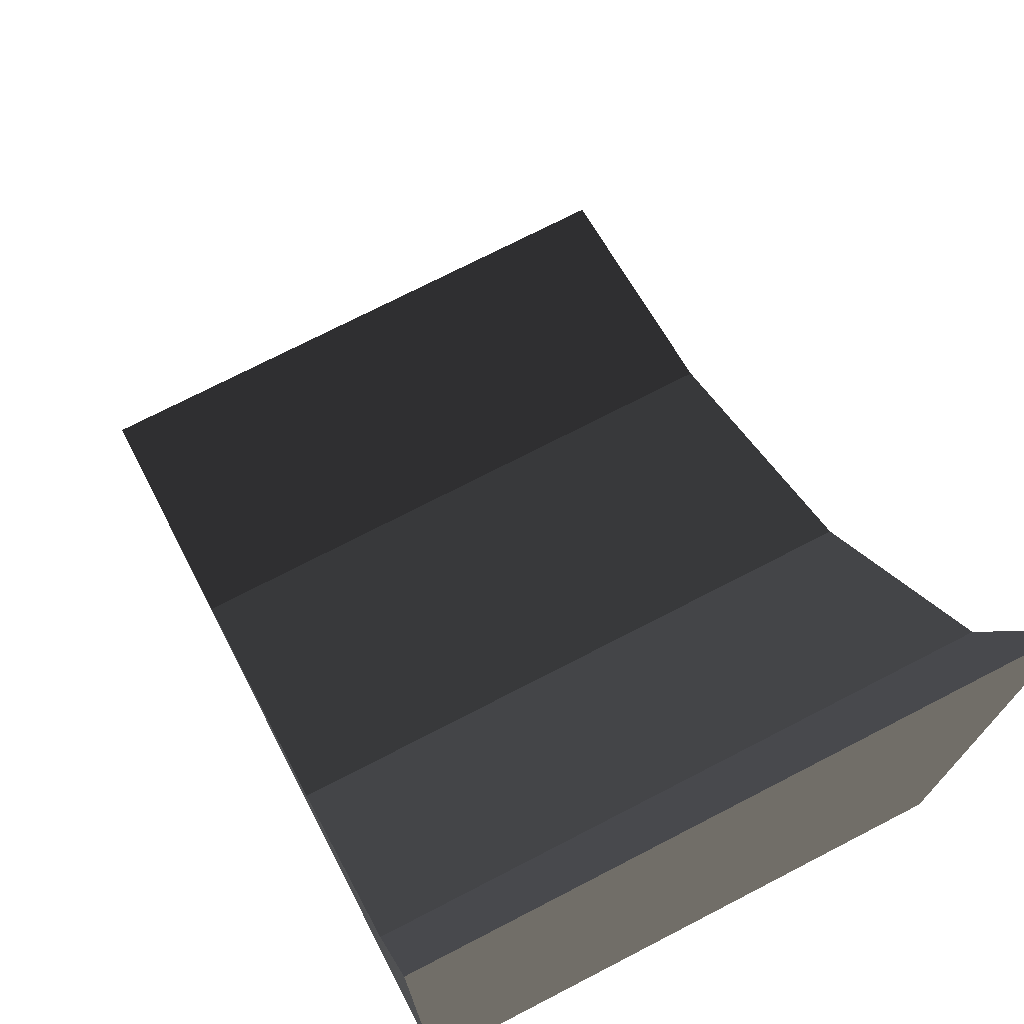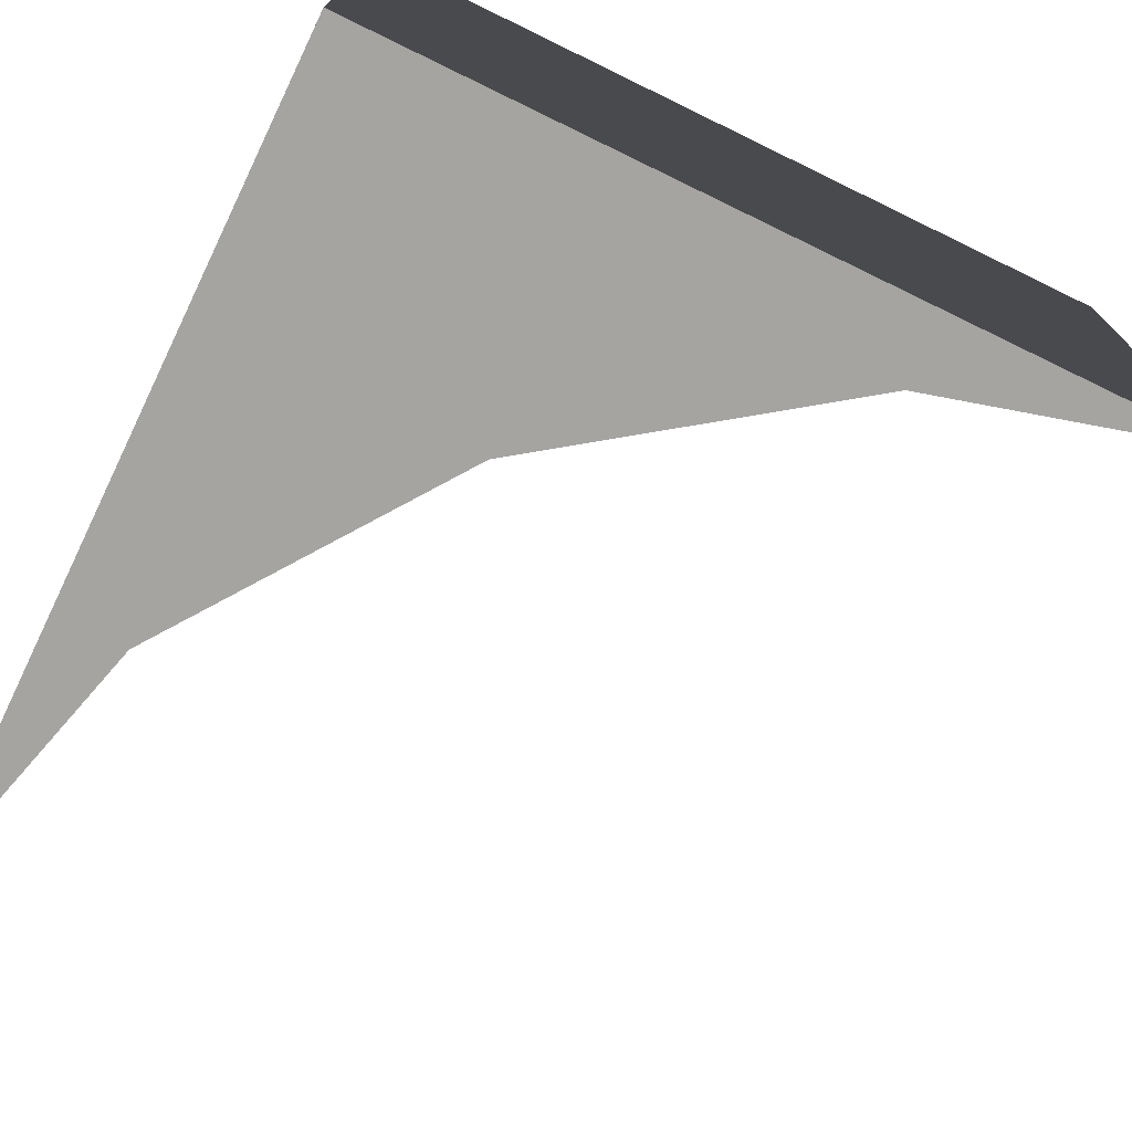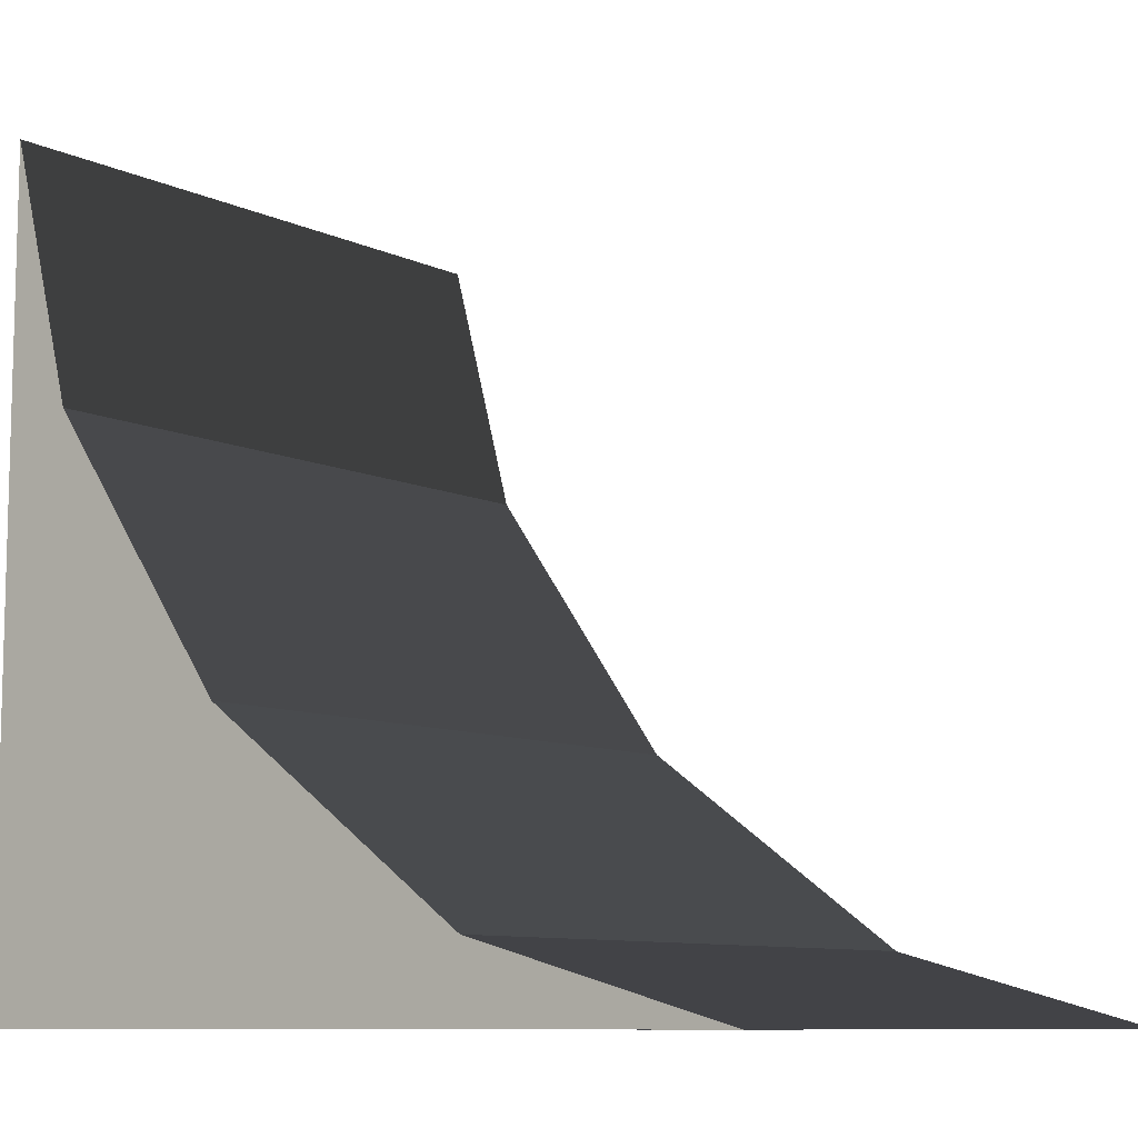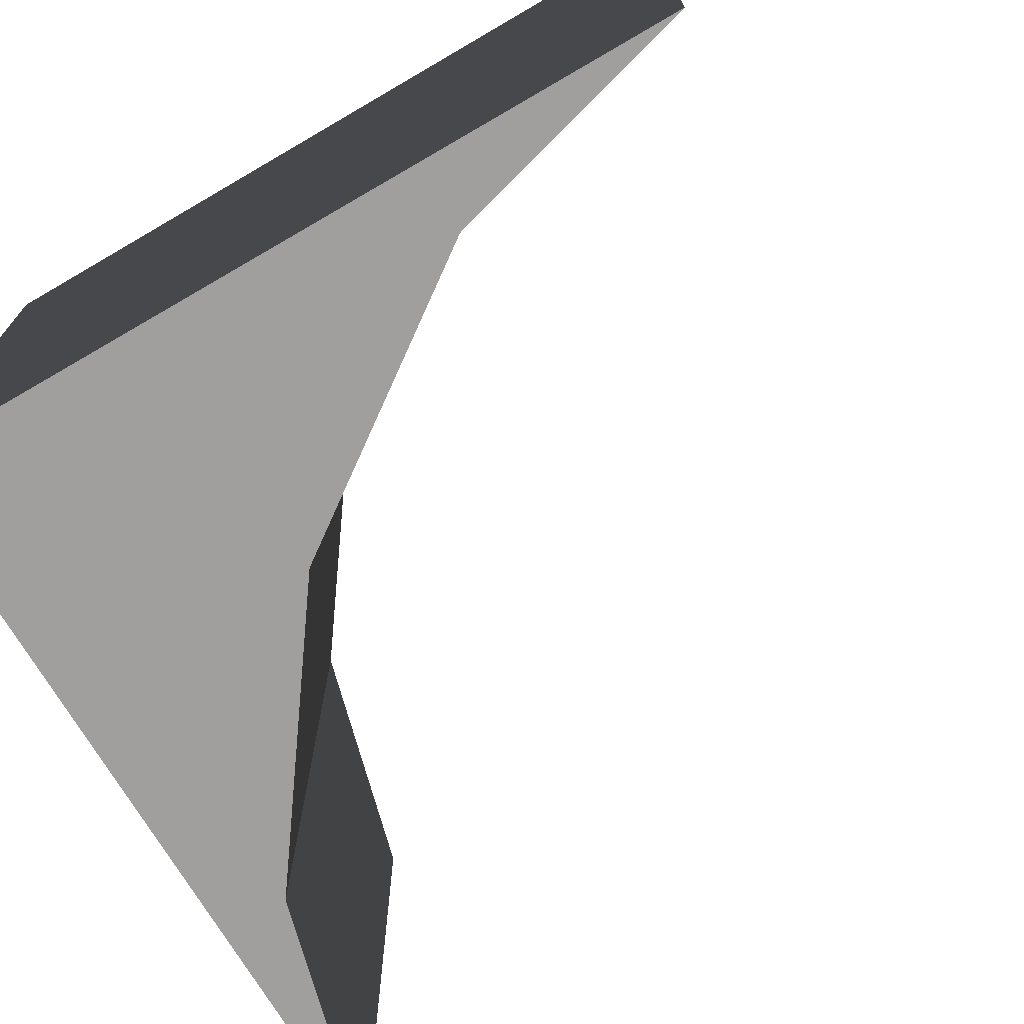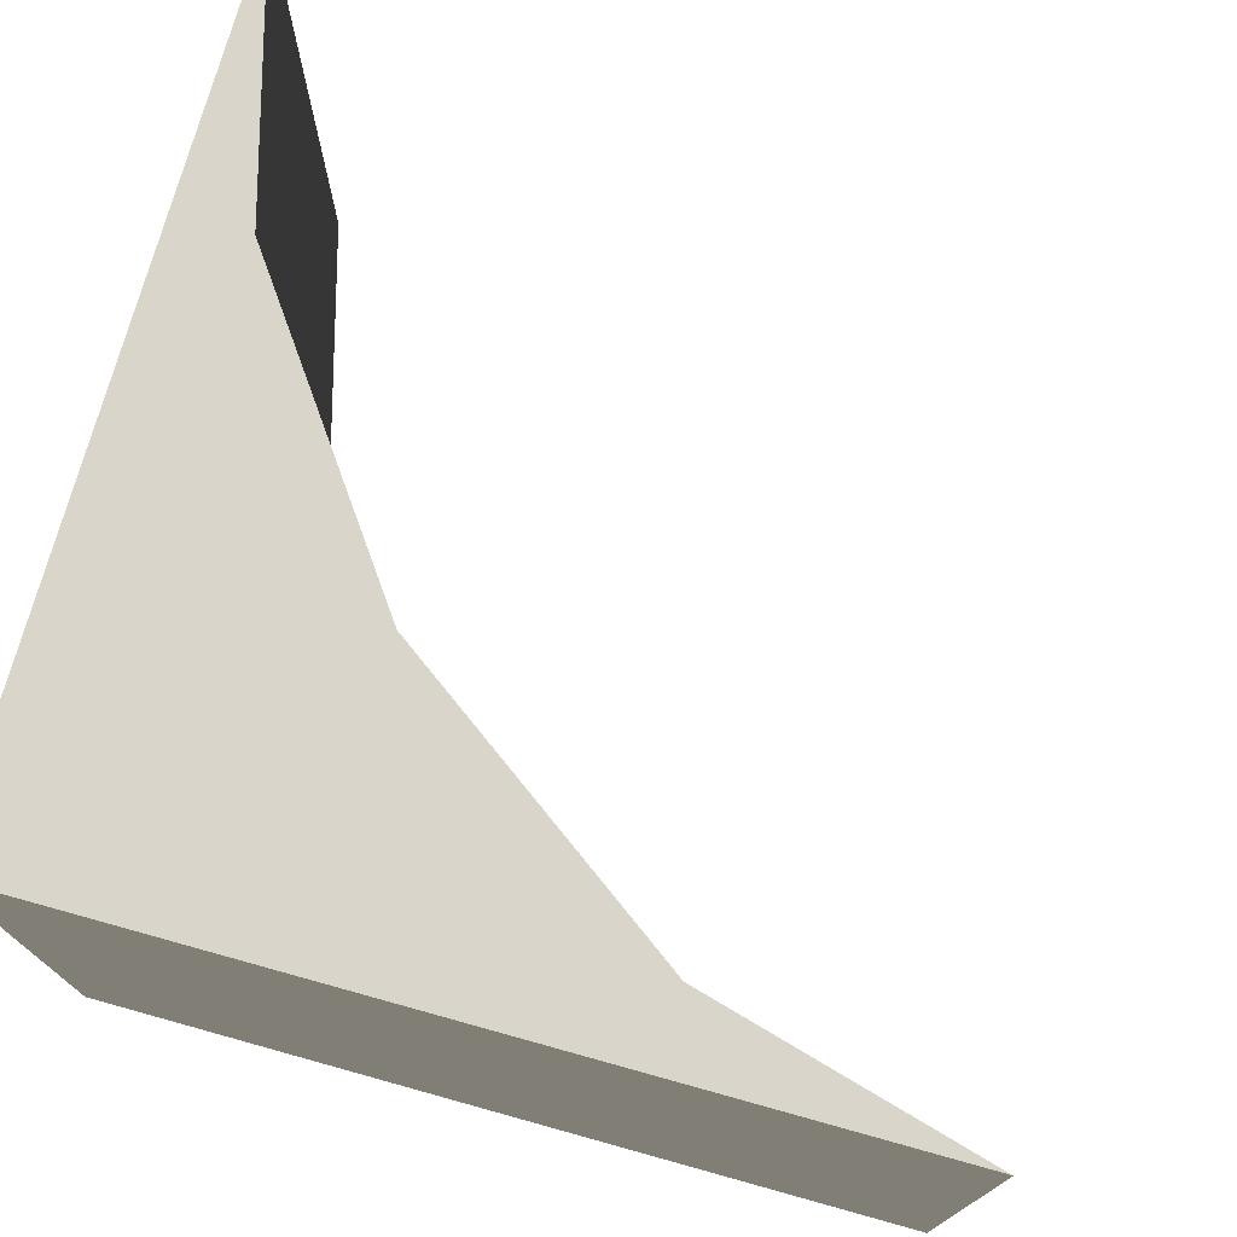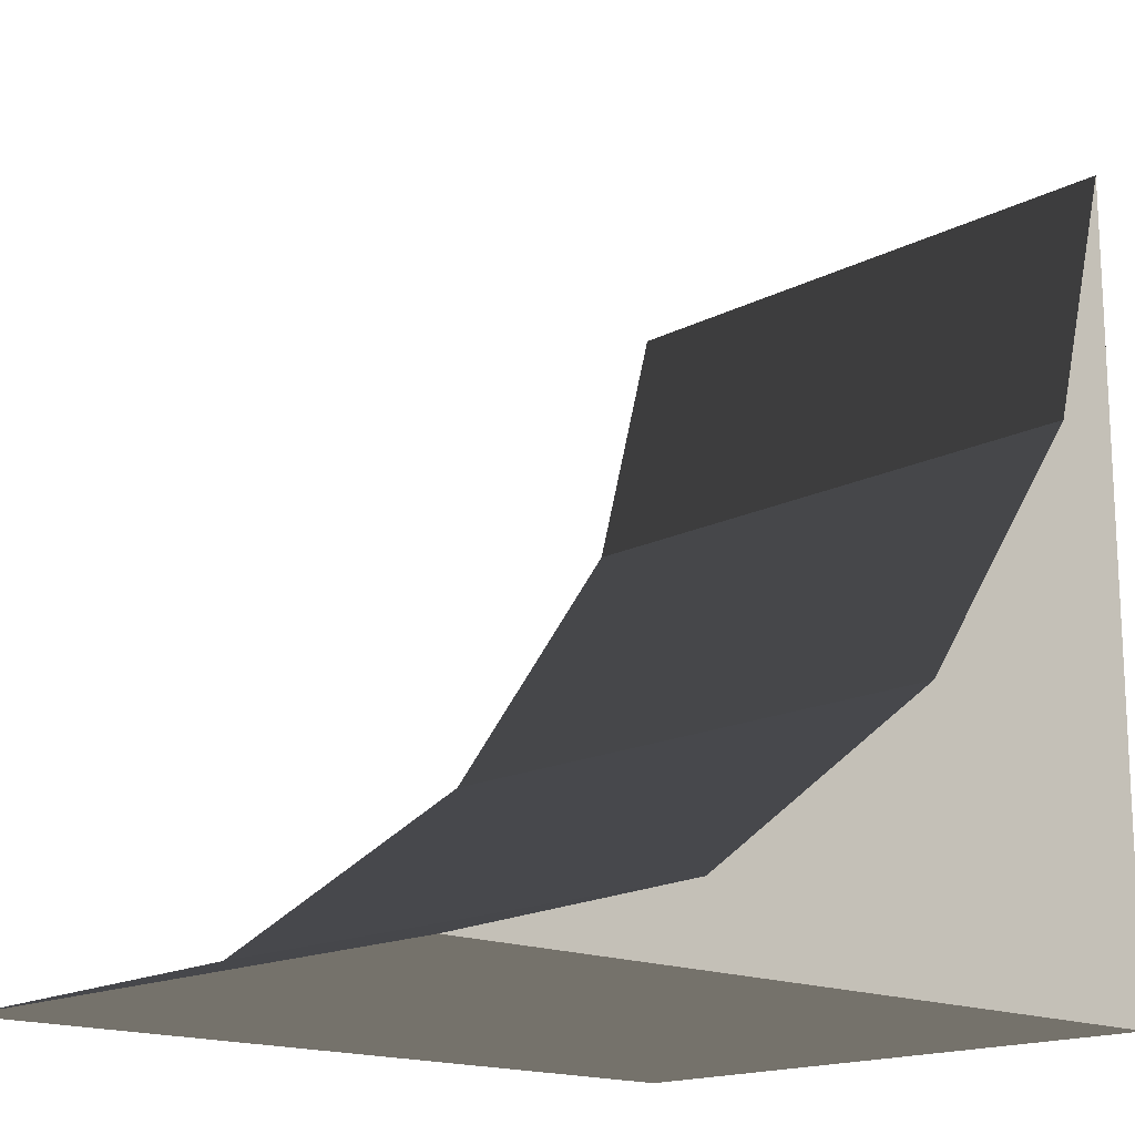
<metadata>
{"format":"obj","ext":"obj","renderer":"f3d","projection":"perspective","resolution":1024,"background":"white","views":[{"elev":73.4,"azim":62.7,"up":"+Z"},{"elev":-73.4,"azim":154.1,"up":"+Y"},{"elev":-9.3,"azim":-140.7,"up":"+Z"},{"elev":-71.3,"azim":-149.8,"up":"+Y"},{"elev":74.3,"azim":-164.5,"up":"+Y"},{"elev":-16.2,"azim":-43.1,"up":"+Z"}]}
</metadata>
<code>
v -0.175 0.25 -0.412
v -0.5 -0.5 -0.5
v -0.5 0.25 -0.5
v -0.175 -0.5 -0.412
v 0.167 0.25 -0.167
v 0.167 -0.5 -0.167
v 0.412 0.25 0.175
v 0.412 -0.5 0.175
v 0.5 0.25 0.5
v 0.5 -0.5 0.5
v 0.5 0.25 -0.5
v 0.5 -0.5 -0.5
g 1
f 11 12 3
f 2 3 12
g 2
f 9 10 11
f 12 11 10
g 4
f 3 2 1
f 4 1 2
f 1 4 5
f 6 5 4
f 5 6 7
f 8 7 6
f 7 8 9
f 10 9 8
g 5
f 11 3 1
f 11 1 5
f 11 5 7
f 11 7 9
g 6
f 2 12 4
f 4 12 6
f 6 12 8
f 8 12 10

</code>
